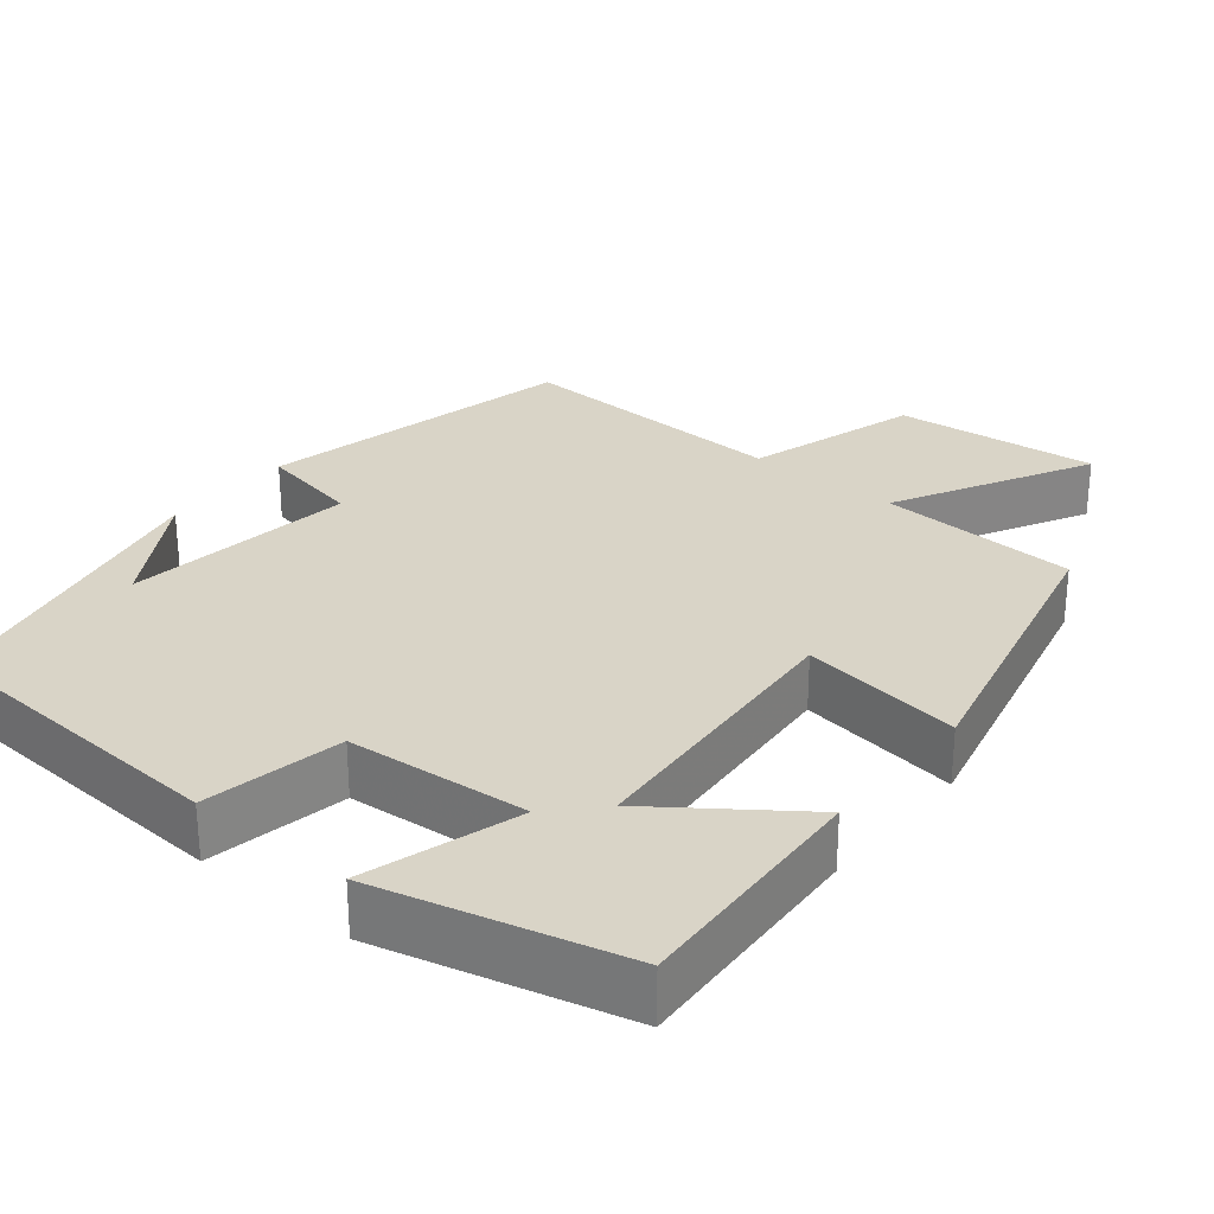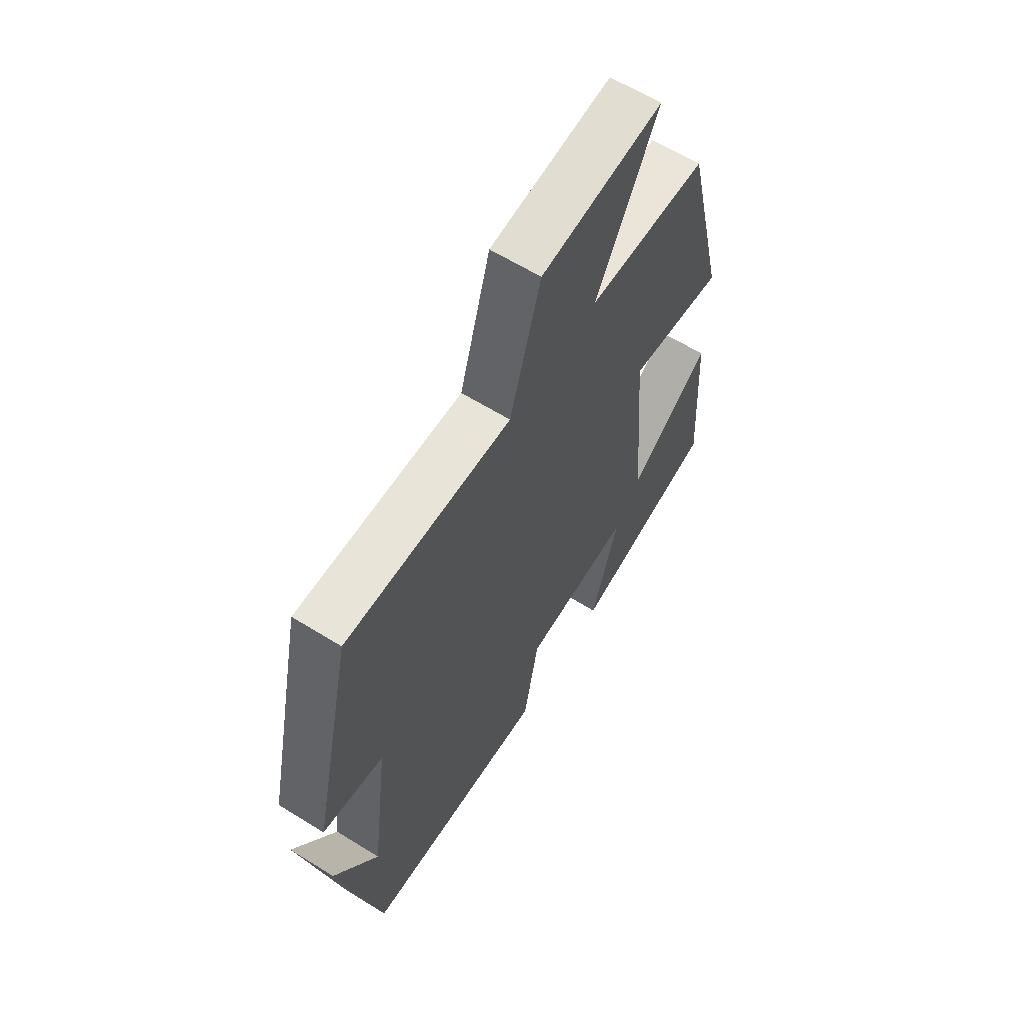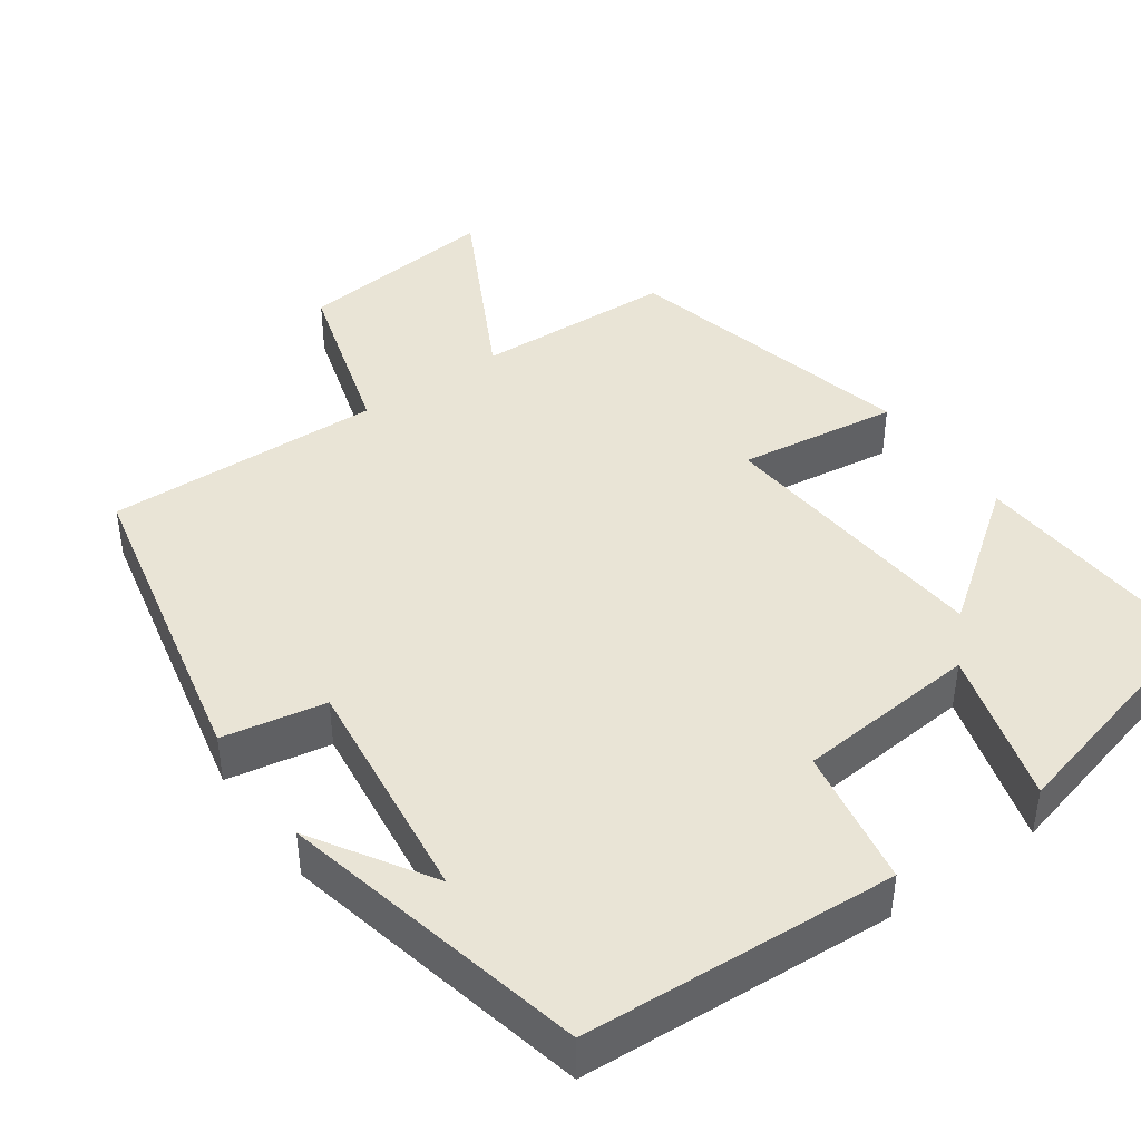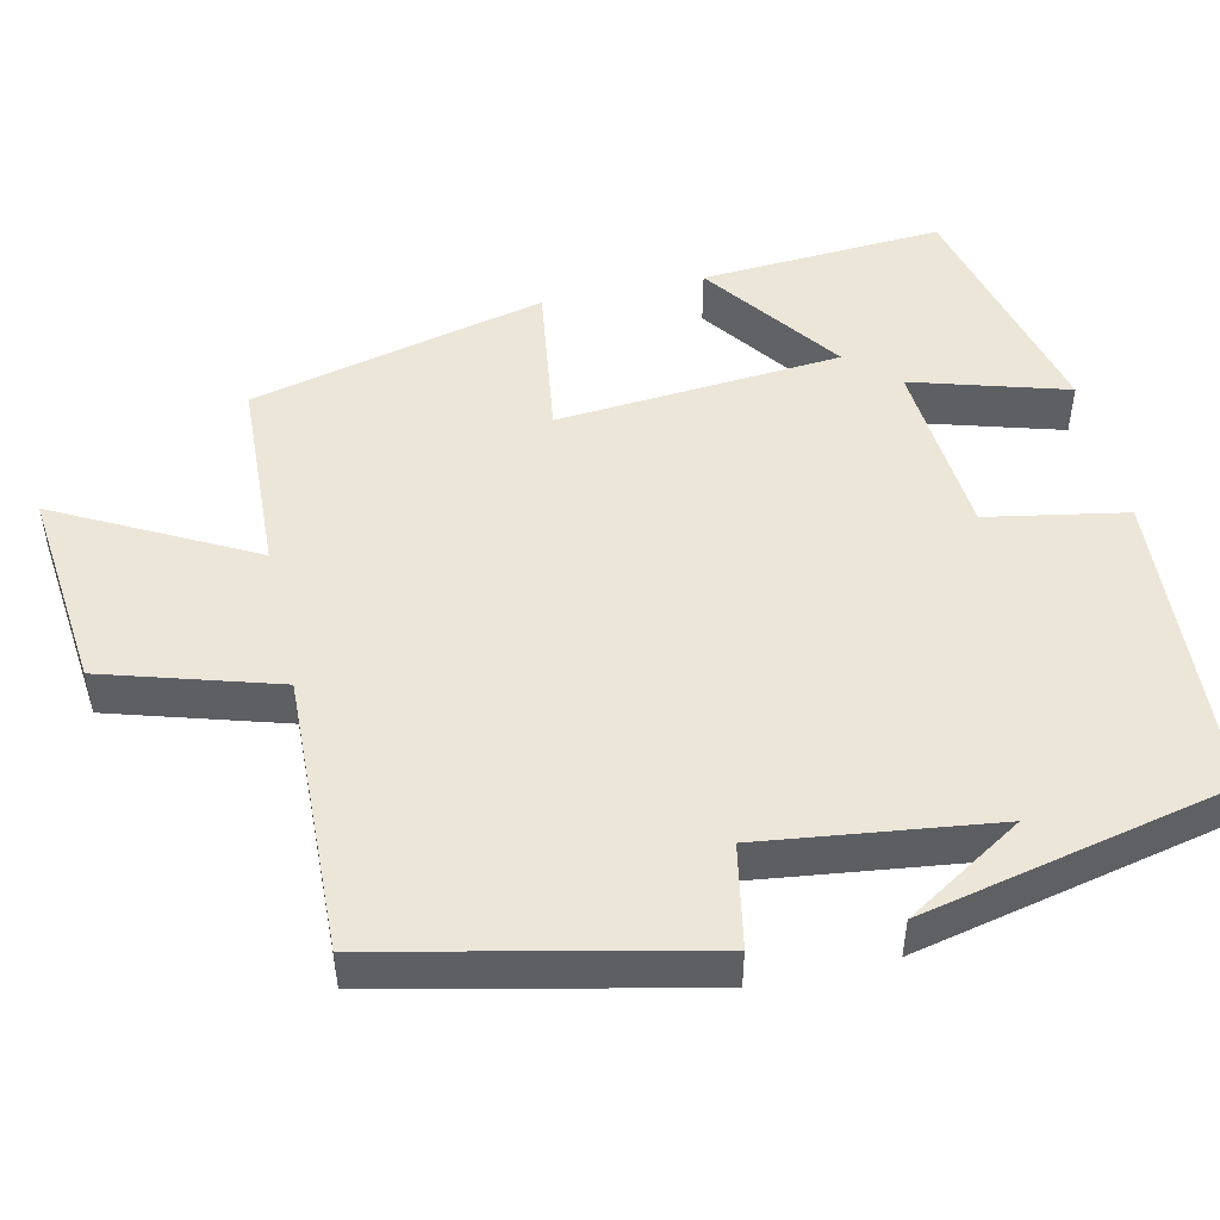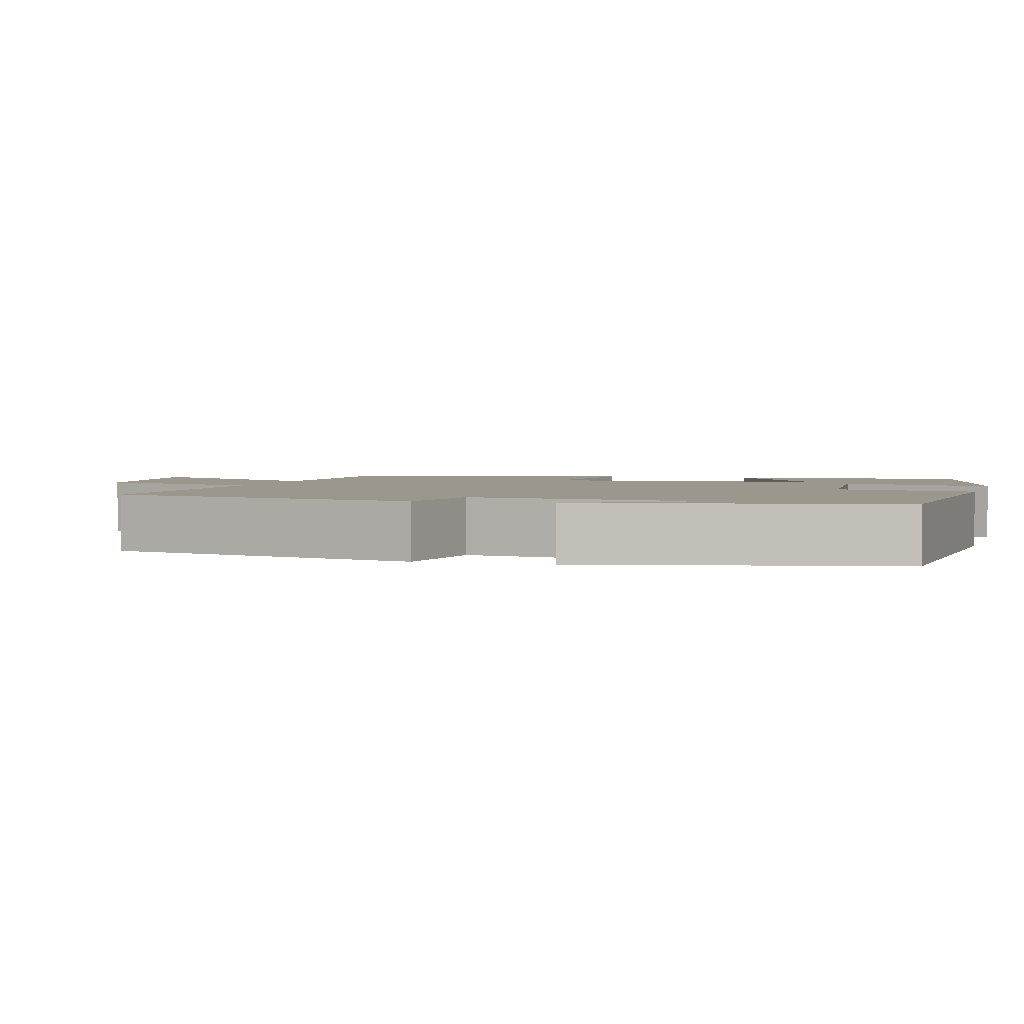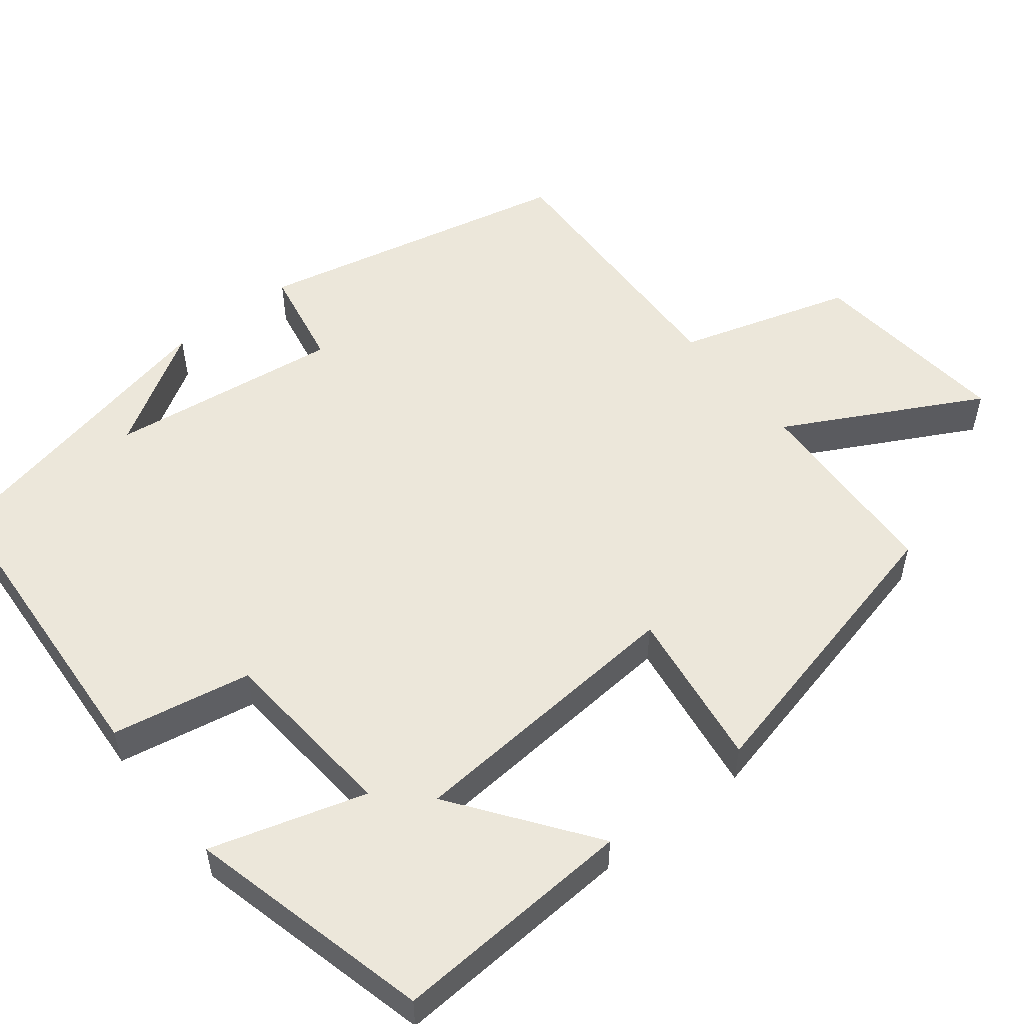
<metadata>
{"format":"obj","ext":"obj","renderer":"f3d","projection":"perspective","resolution":1024,"background":"white","views":[{"elev":28.6,"azim":-140.5,"up":"+Y"},{"elev":62.4,"azim":122.2,"up":"+Z"},{"elev":42.7,"azim":144.6,"up":"+Y"},{"elev":49.1,"azim":77.4,"up":"+Y"},{"elev":2.6,"azim":106.3,"up":"+Y"},{"elev":53.3,"azim":-128.1,"up":"+Y"}]}
</metadata>
<code>
v -0.52 0.07 -0.42
v -0.5 0.07 -0.105
v -0.322 0.07 -0.236
v -0.292 0.07 0.134
v -0.5 0.07 0.105
v -0.407 0.07 0.489
v -0.148 0.07 0.5
v -0.281 0.07 0.753
v -0.017 0.07 0.725
v 0.05 0.07 0.5
v 0.41 0.07 0.511
v 0.5 0.07 0.099
v 0.367 0.07 0.074
v 0.405 0.07 -0.228
v 0.5 0.07 -0.075
v 0.411 0.07 -0.476
v 0.006 0.07 -0.5
v -0.027 0.07 -0.319
v -0.263 0.07 -0.299
v -0.204 0.07 -0.5
v -0.52 0 -0.42
v -0.5 0 -0.105
v -0.322 0 -0.236
v -0.292 0 0.134
v -0.5 0 0.105
v -0.407 0 0.489
v -0.148 0 0.5
v -0.281 0 0.753
v -0.017 0 0.725
v 0.05 0 0.5
v 0.41 0 0.511
v 0.5 0 0.099
v 0.367 0 0.074
v 0.405 0 -0.228
v 0.5 0 -0.075
v 0.411 0 -0.476
v 0.006 0 -0.5
v -0.027 0 -0.319
v -0.263 0 -0.299
v -0.204 0 -0.5
f 1 2 3
f 20 1 3
f 19 20 3
f 18 19 3 4
f 16 17 18
f 16 18 4
f 14 15 16
f 13 14 16 4
f 12 13 4
f 11 12 4
f 10 11 4
f 7 8 9 10
f 6 7 10
f 5 6 10
f 4 5 10
f 23 22 21
f 23 21 40
f 23 40 39
f 24 23 39 38
f 38 37 36
f 24 38 36
f 36 35 34
f 24 36 34 33
f 24 33 32
f 24 32 31
f 24 31 30
f 30 29 28 27
f 30 27 26
f 30 26 25
f 30 25 24
f 1 21 22 2
f 2 22 23 3
f 3 23 24 4
f 4 24 25 5
f 5 25 26 6
f 6 26 27 7
f 7 27 28 8
f 8 28 29 9
f 9 29 30 10
f 10 30 31 11
f 11 31 32 12
f 12 32 33 13
f 13 33 34 14
f 14 34 35 15
f 15 35 36 16
f 16 36 37 17
f 17 37 38 18
f 18 38 39 19
f 19 39 40 20
f 20 40 21 1

</code>
